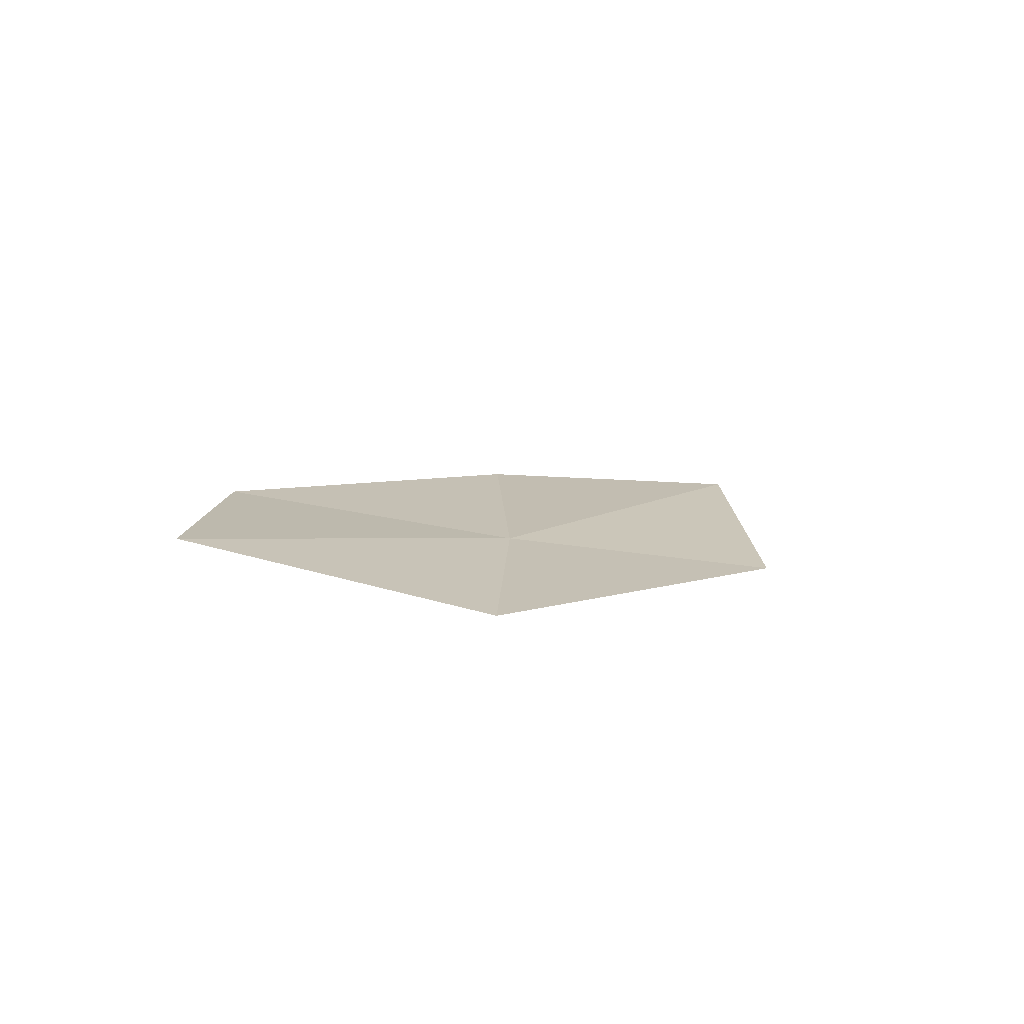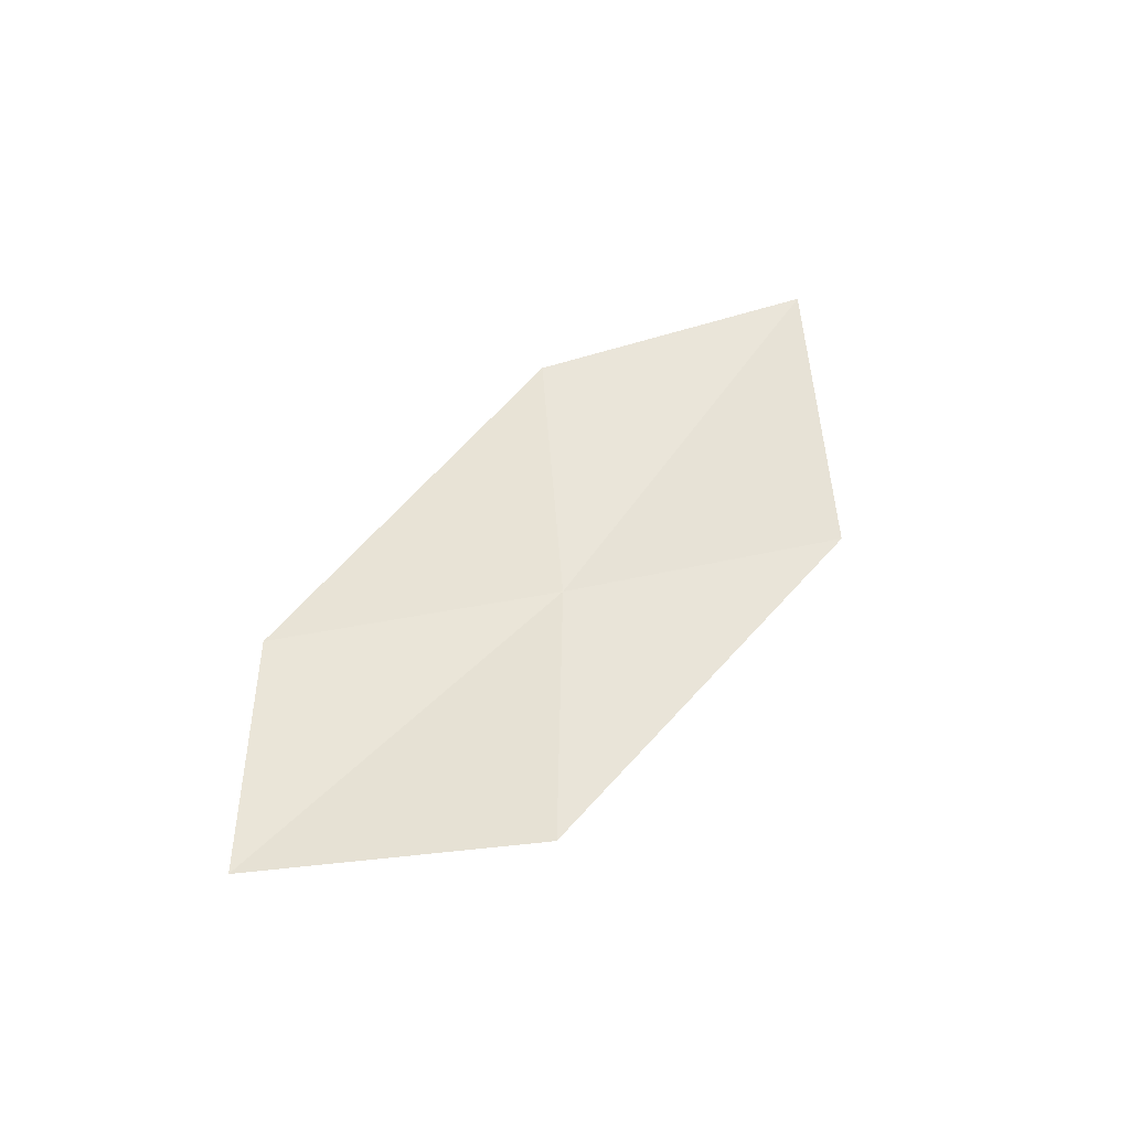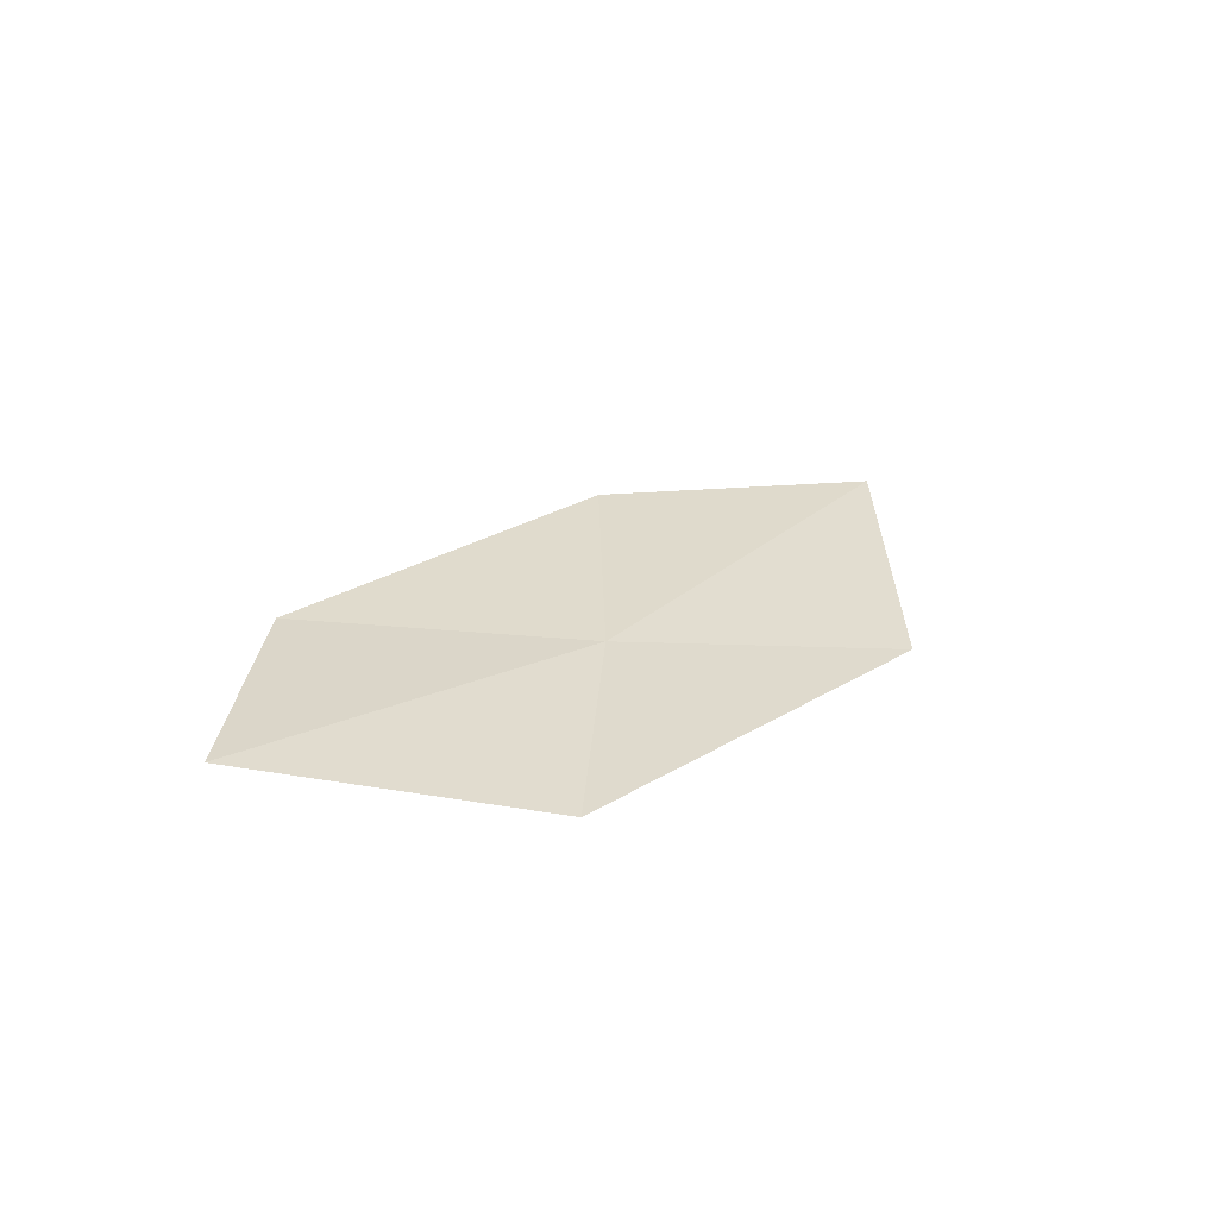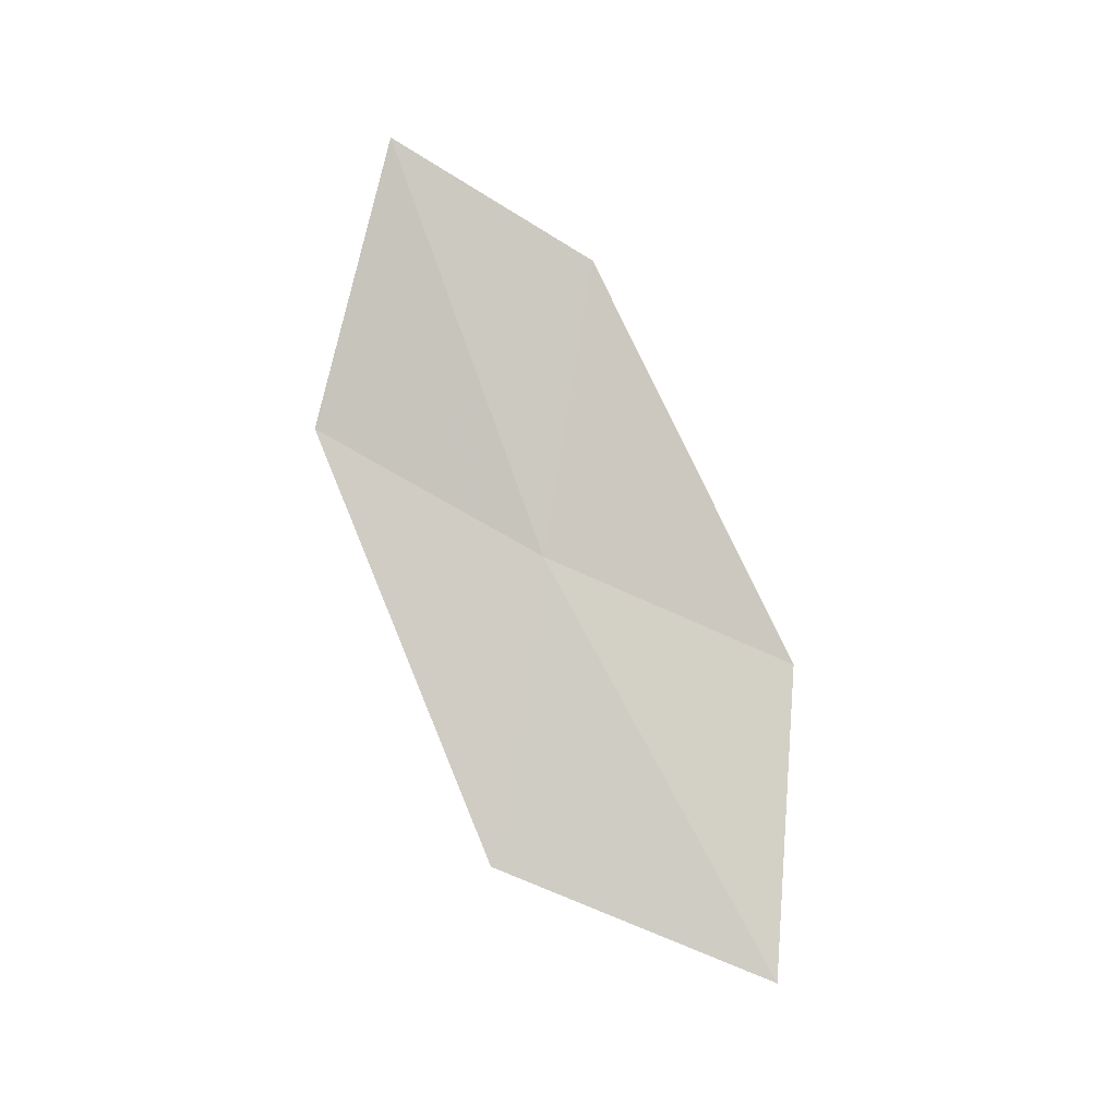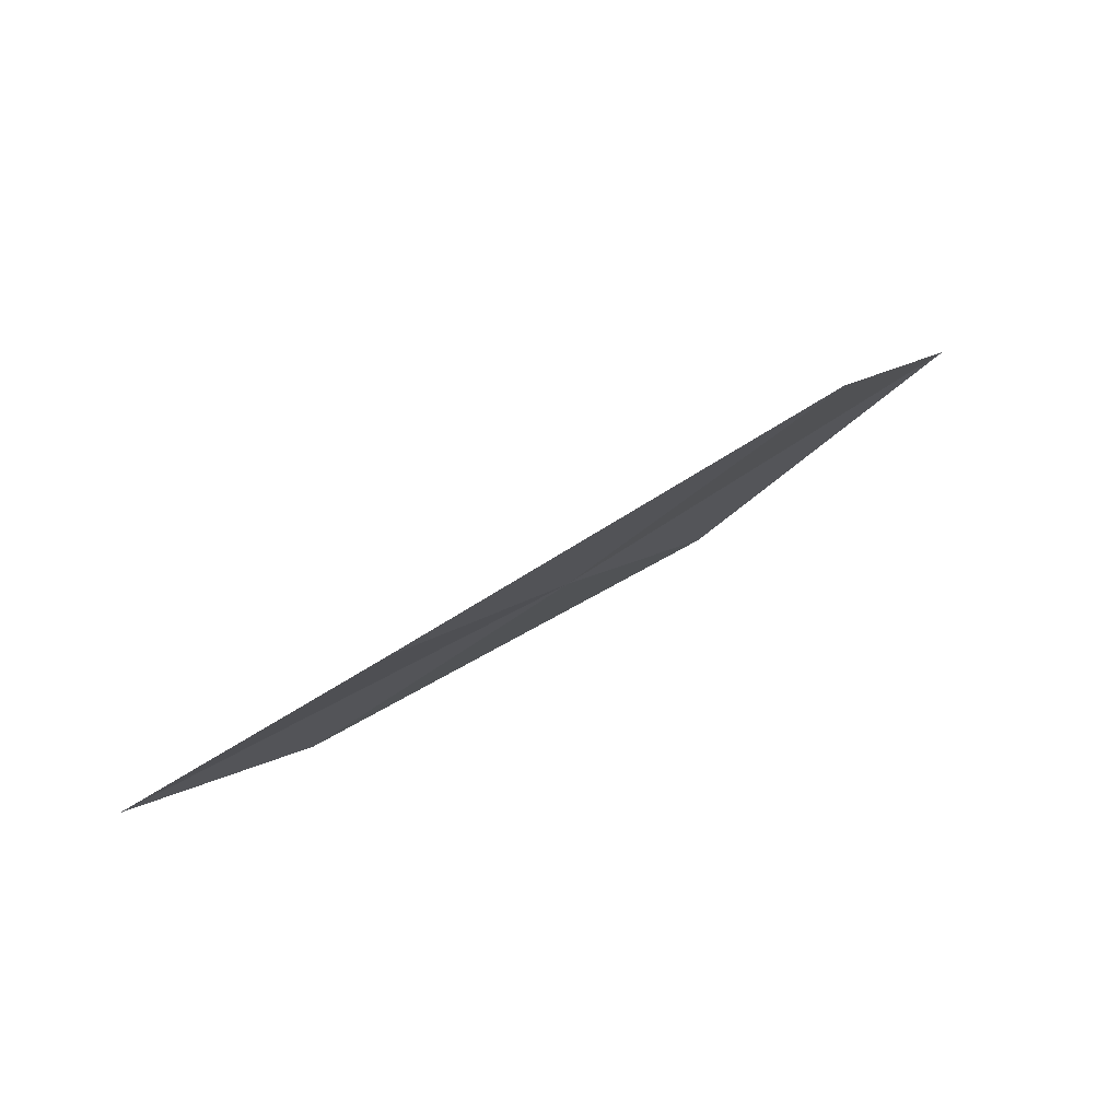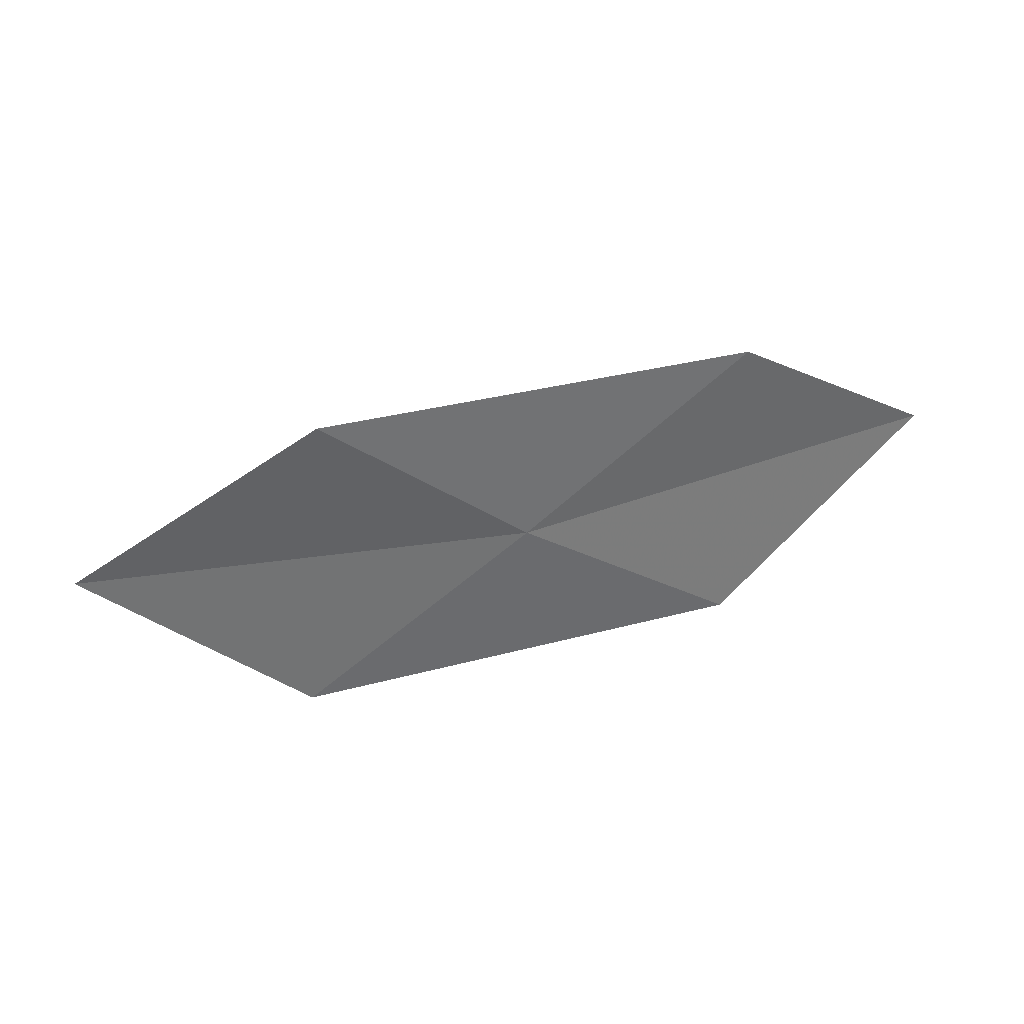
<metadata>
{"format":"obj","ext":"obj","renderer":"f3d","projection":"perspective","resolution":1024,"background":"white","views":[{"elev":21.4,"azim":138.4,"up":"+Z"},{"elev":65.1,"azim":137.0,"up":"+Z"},{"elev":37.8,"azim":140.0,"up":"+Z"},{"elev":70.7,"azim":-105.5,"up":"+Z"},{"elev":74.8,"azim":134.3,"up":"+Y"},{"elev":-46.4,"azim":12.8,"up":"+Z"}]}
</metadata>
<code>
v -11.81 5.633 2.458
v -10.87 6.599 2.61
v -9.61 5.842 3.118
v -10.46 4.995 2.892
v -13.21 6.297 2.093
v -12.67 4.545 2.325
v -14.15 5.071 2.038
f 1 3 2
f 1 4 3
f 1 2 5
f 1 6 4
f 1 5 7
f 1 7 6

</code>
